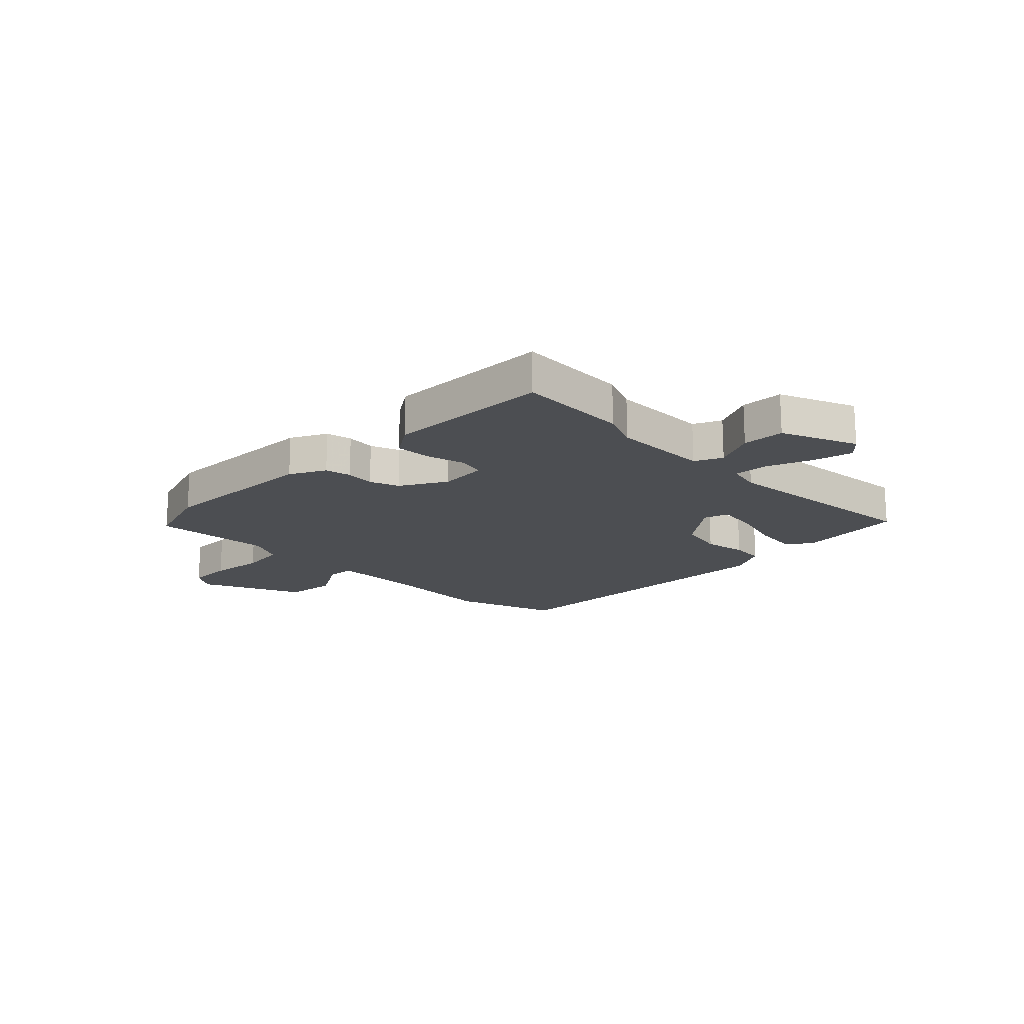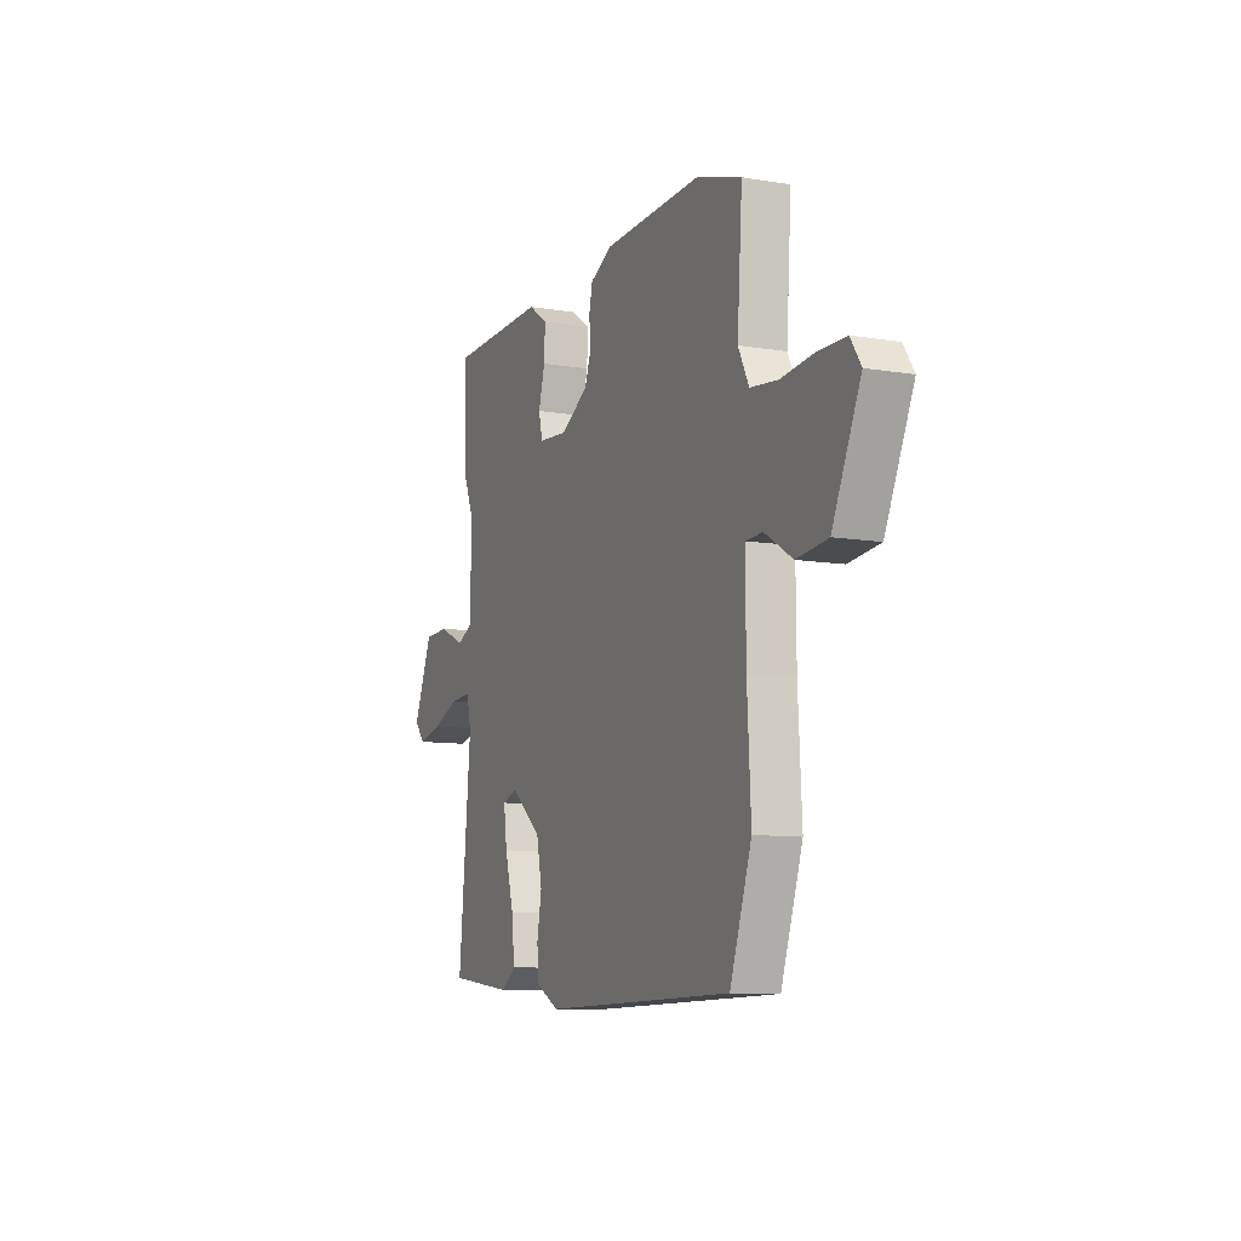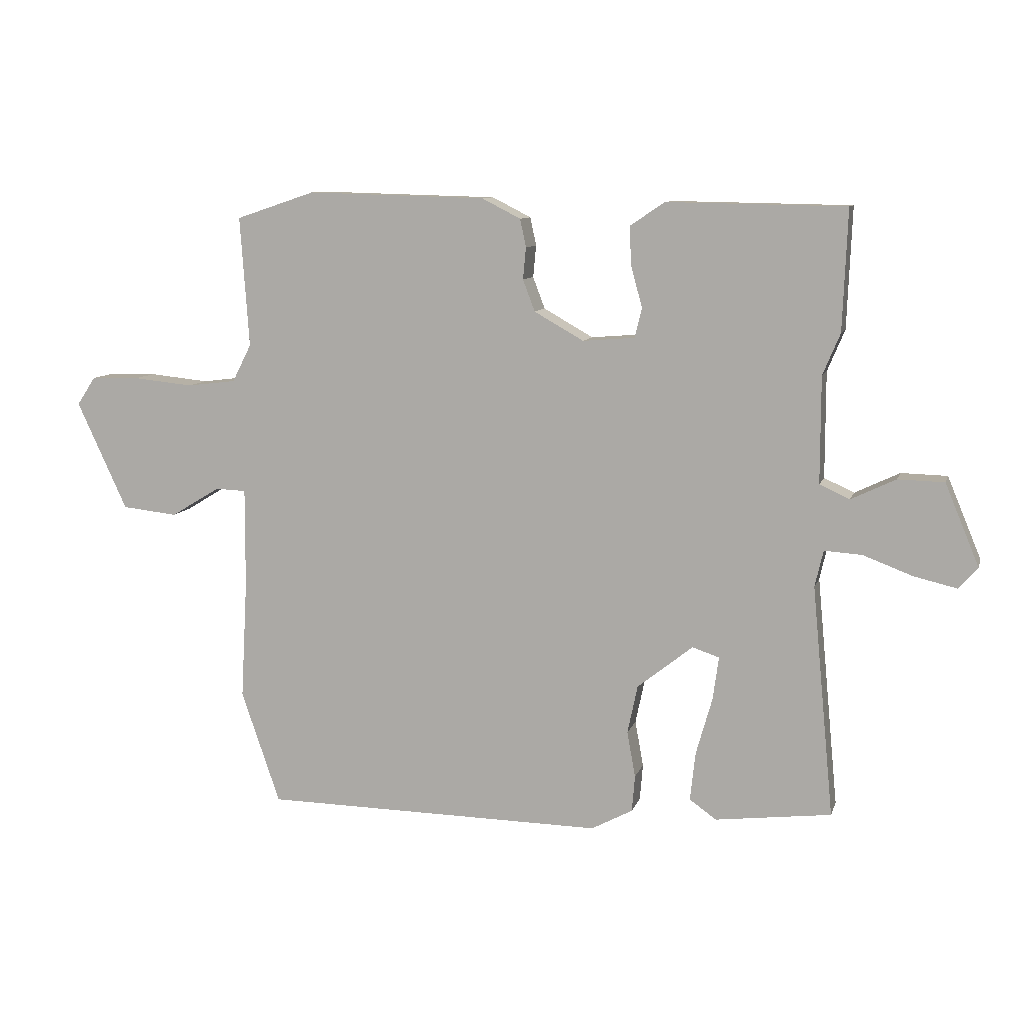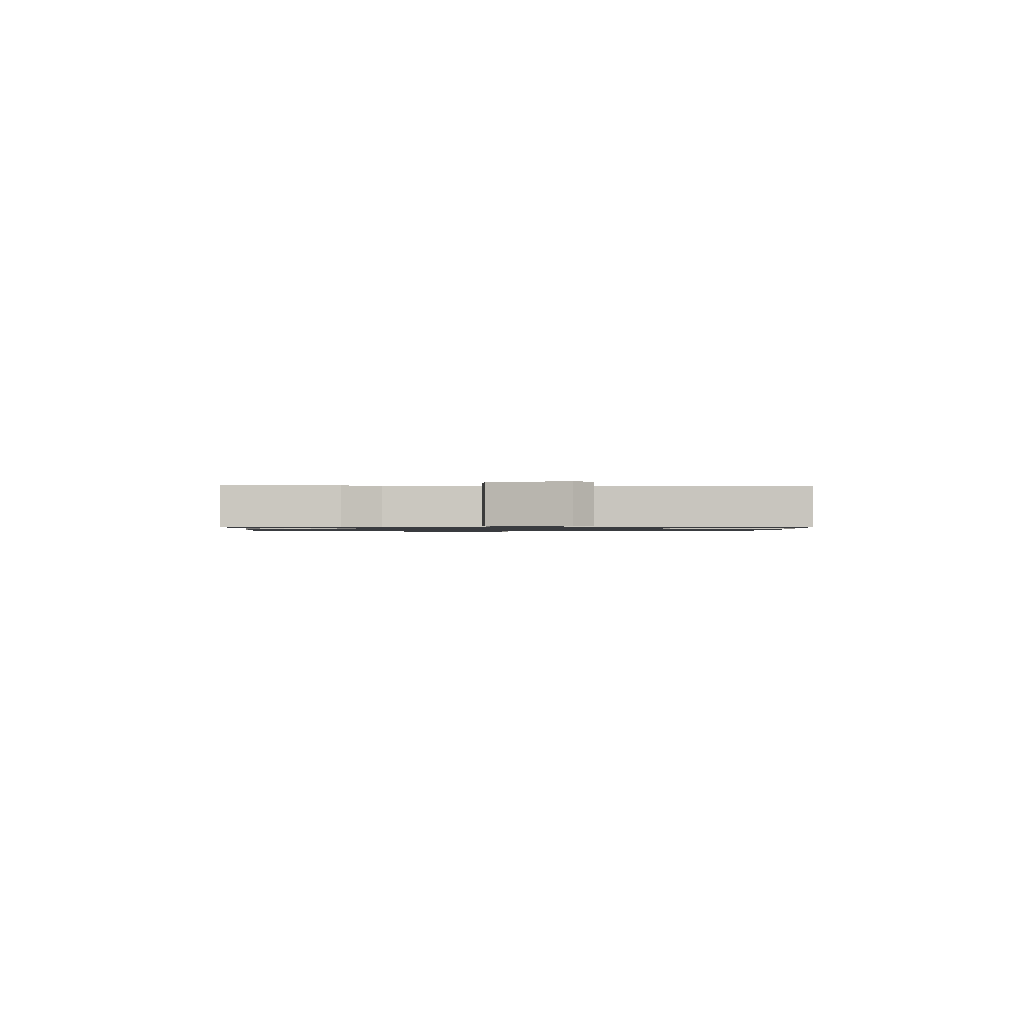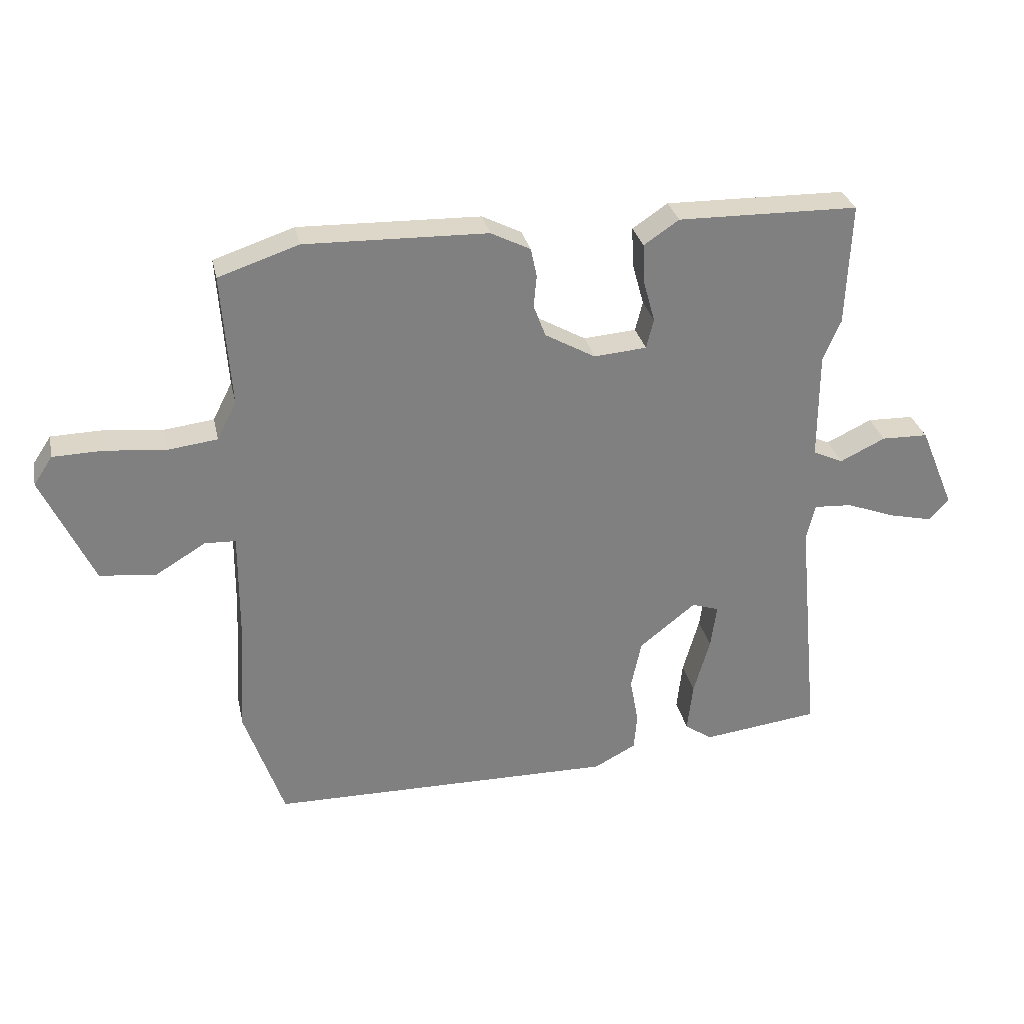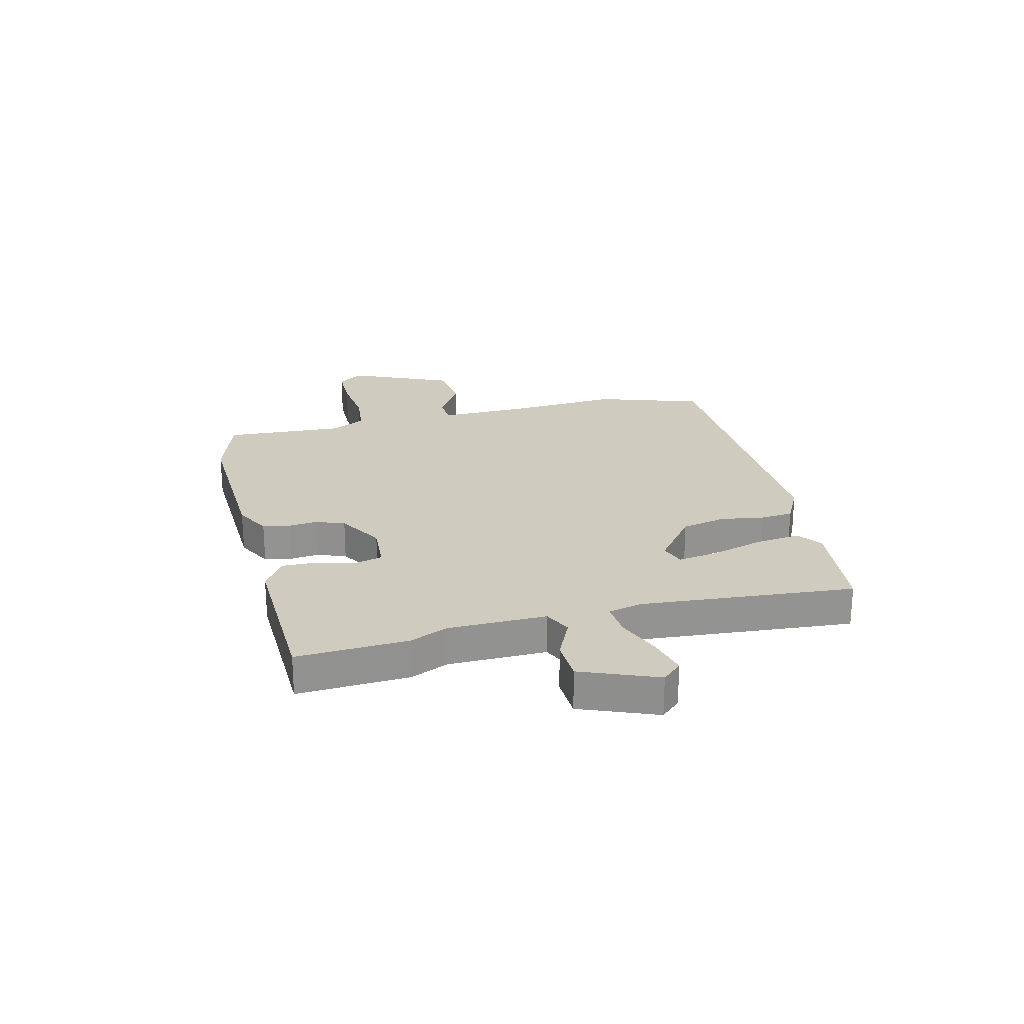
<metadata>
{"format":"obj","ext":"obj","renderer":"f3d","projection":"perspective","resolution":1024,"background":"white","views":[{"elev":-17.0,"azim":44.7,"up":"+Y"},{"elev":-9.8,"azim":-113.2,"up":"+Z"},{"elev":9.7,"azim":14.6,"up":"+Z"},{"elev":-1.0,"azim":86.7,"up":"+Y"},{"elev":30.3,"azim":-12.1,"up":"+Z"},{"elev":23.7,"azim":75.4,"up":"+Y"}]}
</metadata>
<code>
v 0.501 0.07 0.515
v 0.493 0.07 0.313
v 0.464 0.07 0.244
v 0.464 0.07 0.066
v 0.514 0.07 0.043
v 0.589 0.07 0.079
v 0.666 0.07 0.077
v 0.723 0.07 -0.06
v 0.691 0.07 -0.096
v 0.619 0.07 -0.079
v 0.537 0.07 -0.048
v 0.474 0.07 -0.044
v 0.46 0.07 -0.105
v 0.497 0.07 -0.492
v 0.303 0.07 -0.516
v 0.258 0.07 -0.484
v 0.267 0.07 -0.402
v 0.294 0.07 -0.307
v 0.304 0.07 -0.234
v 0.259 0.07 -0.219
v 0.166 0.07 -0.293
v 0.149 0.07 -0.374
v 0.163 0.07 -0.451
v 0.158 0.07 -0.512
v 0.089 0.07 -0.549
v -0.485 0.07 -0.542
v -0.55 0.07 -0.353
v -0.539 0.07 -0.154
v -0.538 0.07 0.014
v -0.589 0.07 0.016
v -0.672 0.07 -0.034
v -0.765 0.07 -0.024
v -0.849 0.07 0.158
v -0.818 0.07 0.205
v -0.736 0.07 0.207
v -0.636 0.07 0.197
v -0.554 0.07 0.207
v -0.522 0.07 0.27
v -0.537 0.07 0.488
v -0.405 0.07 0.532
v -0.105 0.07 0.524
v -0.04 0.07 0.491
v -0.03 0.07 0.444
v -0.035 0.07 0.391
v -0.015 0.07 0.338
v 0.068 0.07 0.291
v 0.155 0.07 0.298
v 0.167 0.07 0.347
v 0.148 0.07 0.416
v 0.145 0.07 0.481
v 0.203 0.07 0.52
v 0.501 0 0.515
v 0.493 0 0.313
v 0.464 0 0.244
v 0.464 0 0.066
v 0.514 0 0.043
v 0.589 0 0.079
v 0.666 0 0.077
v 0.723 0 -0.06
v 0.691 0 -0.096
v 0.619 0 -0.079
v 0.537 0 -0.048
v 0.474 0 -0.044
v 0.46 0 -0.105
v 0.497 0 -0.492
v 0.303 0 -0.516
v 0.258 0 -0.484
v 0.267 0 -0.402
v 0.294 0 -0.307
v 0.304 0 -0.234
v 0.259 0 -0.219
v 0.166 0 -0.293
v 0.149 0 -0.374
v 0.163 0 -0.451
v 0.158 0 -0.512
v 0.089 0 -0.549
v -0.485 0 -0.542
v -0.55 0 -0.353
v -0.539 0 -0.154
v -0.538 0 0.014
v -0.589 0 0.016
v -0.672 0 -0.034
v -0.765 0 -0.024
v -0.849 0 0.158
v -0.818 0 0.205
v -0.736 0 0.207
v -0.636 0 0.197
v -0.554 0 0.207
v -0.522 0 0.27
v -0.537 0 0.488
v -0.405 0 0.532
v -0.105 0 0.524
v -0.04 0 0.491
v -0.03 0 0.444
v -0.035 0 0.391
v -0.015 0 0.338
v 0.068 0 0.291
v 0.155 0 0.298
v 0.167 0 0.347
v 0.148 0 0.416
v 0.145 0 0.481
v 0.203 0 0.52
f 48 49 50 51
f 48 51 1 2
f 47 48 2 3
f 46 47 3 4
f 45 46 4
f 41 42 43 44
f 41 44 45
f 38 39 40 41
f 37 38 41 45
f 33 34 35 36
f 33 36 37
f 30 31 32 33
f 29 30 33 37
f 25 26 27 28
f 25 28 29
f 22 23 24 25
f 21 22 25 29
f 20 21 29 37
f 15 16 17 18
f 13 14 15 18
f 12 13 18 19
f 8 9 10 11
f 6 7 8 11
f 5 6 11 12
f 4 5 12 19
f 20 37 45
f 4 19 20 45
f 102 101 100 99
f 53 52 102 99
f 54 53 99 98
f 55 54 98 97
f 55 97 96
f 95 94 93 92
f 96 95 92
f 92 91 90 89
f 96 92 89 88
f 87 86 85 84
f 88 87 84
f 84 83 82 81
f 88 84 81 80
f 79 78 77 76
f 80 79 76
f 76 75 74 73
f 80 76 73 72
f 88 80 72 71
f 69 68 67 66
f 69 66 65 64
f 70 69 64 63
f 62 61 60 59
f 62 59 58 57
f 63 62 57 56
f 70 63 56 55
f 96 88 71
f 96 71 70 55
f 1 52 53 2
f 2 53 54 3
f 3 54 55 4
f 4 55 56 5
f 5 56 57 6
f 6 57 58 7
f 7 58 59 8
f 8 59 60 9
f 9 60 61 10
f 10 61 62 11
f 11 62 63 12
f 12 63 64 13
f 13 64 65 14
f 14 65 66 15
f 15 66 67 16
f 16 67 68 17
f 17 68 69 18
f 18 69 70 19
f 19 70 71 20
f 20 71 72 21
f 21 72 73 22
f 22 73 74 23
f 23 74 75 24
f 24 75 76 25
f 25 76 77 26
f 26 77 78 27
f 27 78 79 28
f 28 79 80 29
f 29 80 81 30
f 30 81 82 31
f 31 82 83 32
f 32 83 84 33
f 33 84 85 34
f 34 85 86 35
f 35 86 87 36
f 36 87 88 37
f 37 88 89 38
f 38 89 90 39
f 39 90 91 40
f 40 91 92 41
f 41 92 93 42
f 42 93 94 43
f 43 94 95 44
f 44 95 96 45
f 45 96 97 46
f 46 97 98 47
f 47 98 99 48
f 48 99 100 49
f 49 100 101 50
f 50 101 102 51
f 51 102 52 1

</code>
